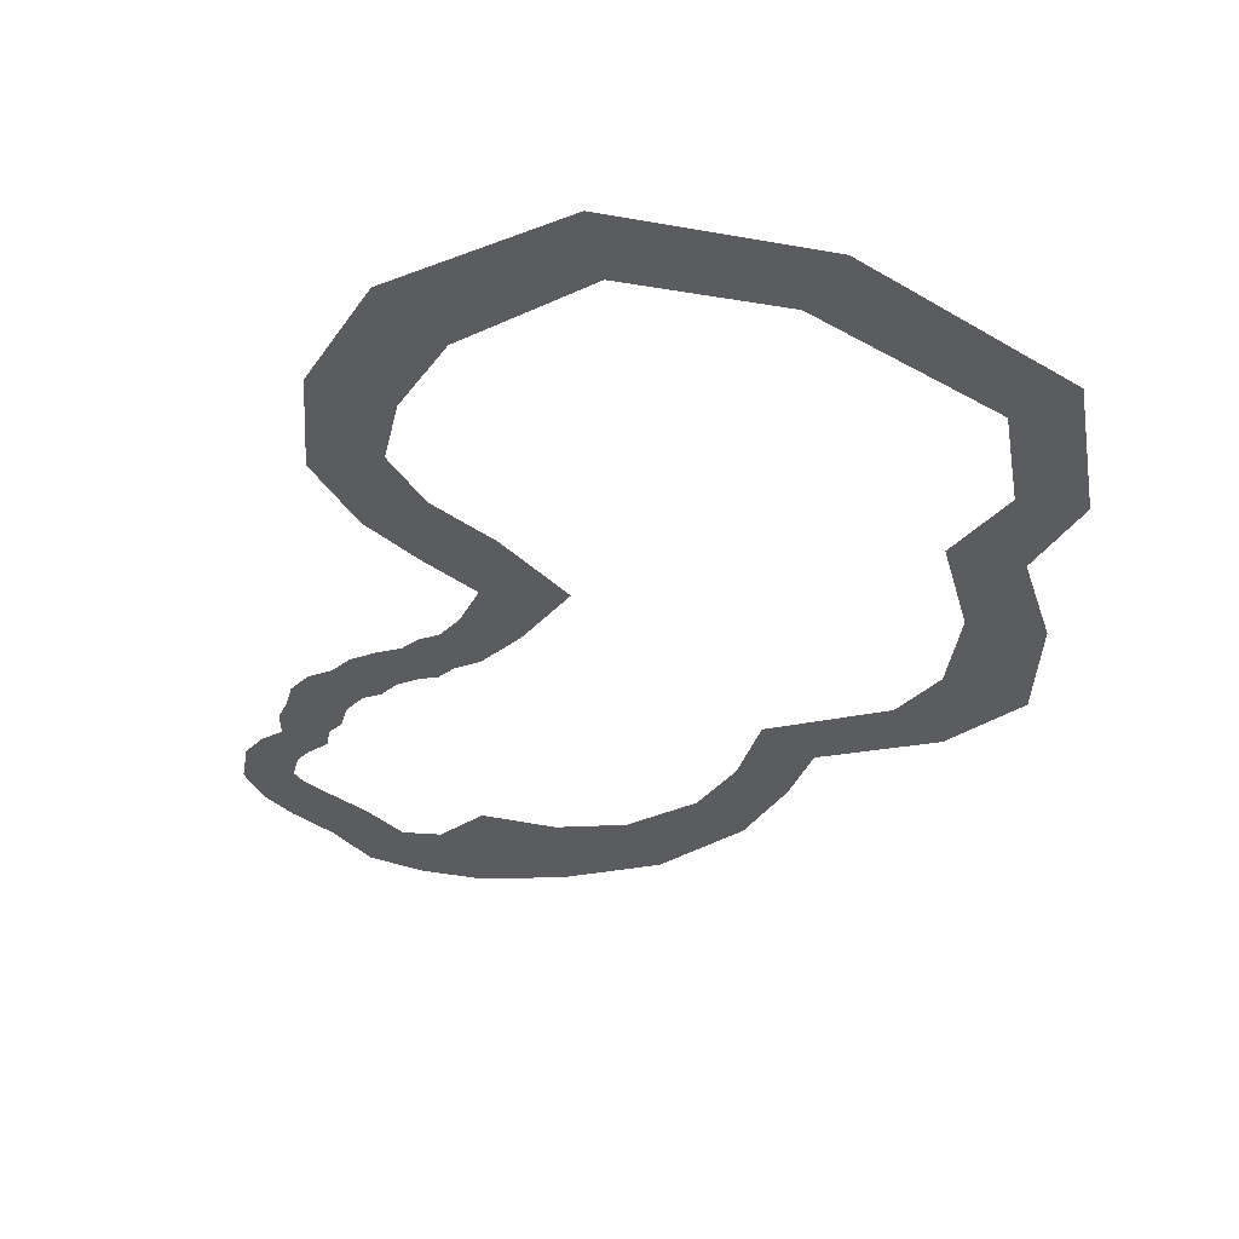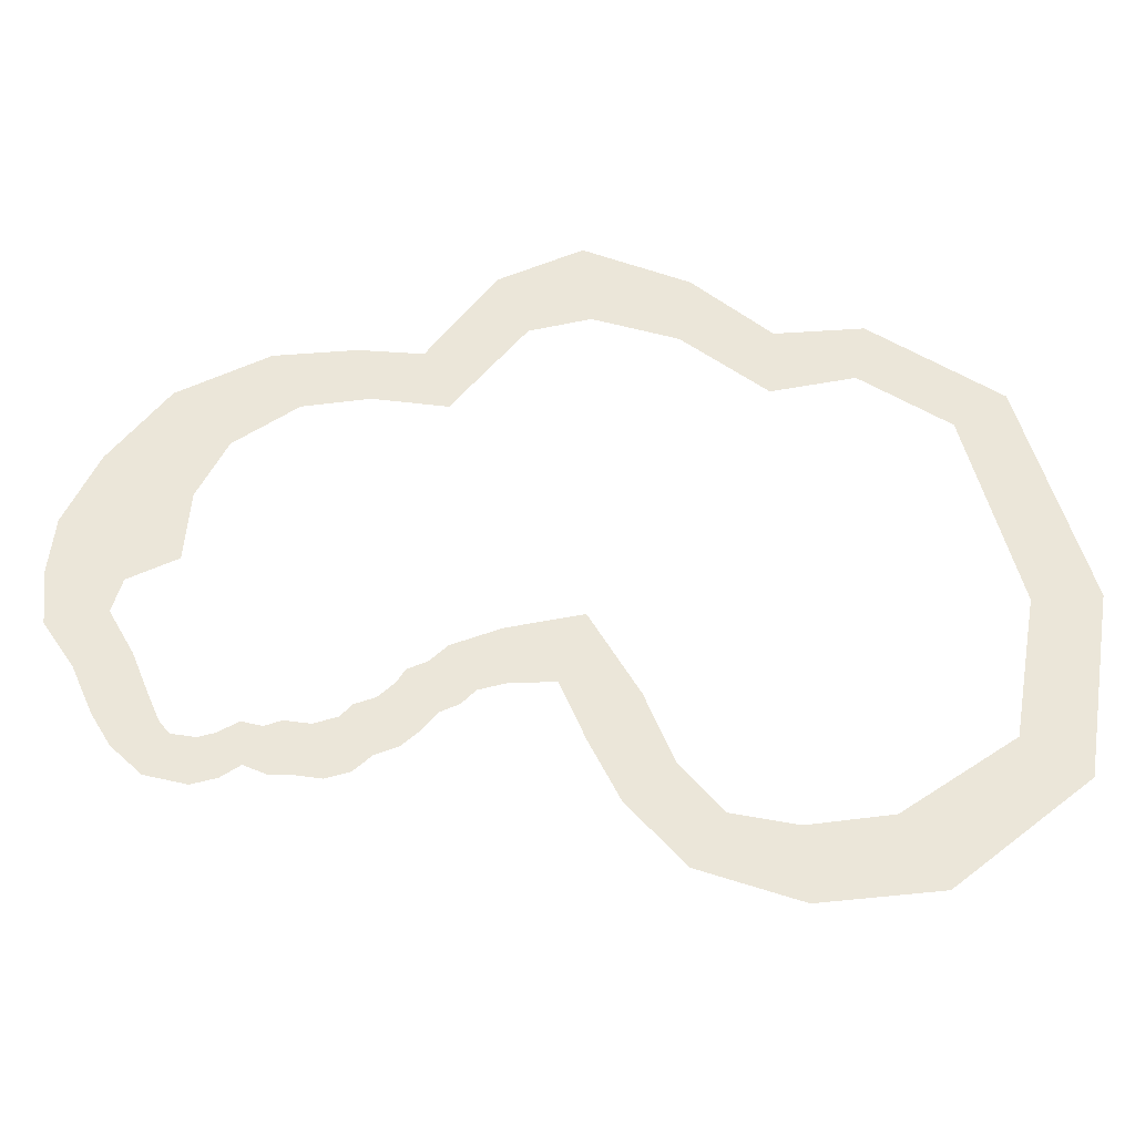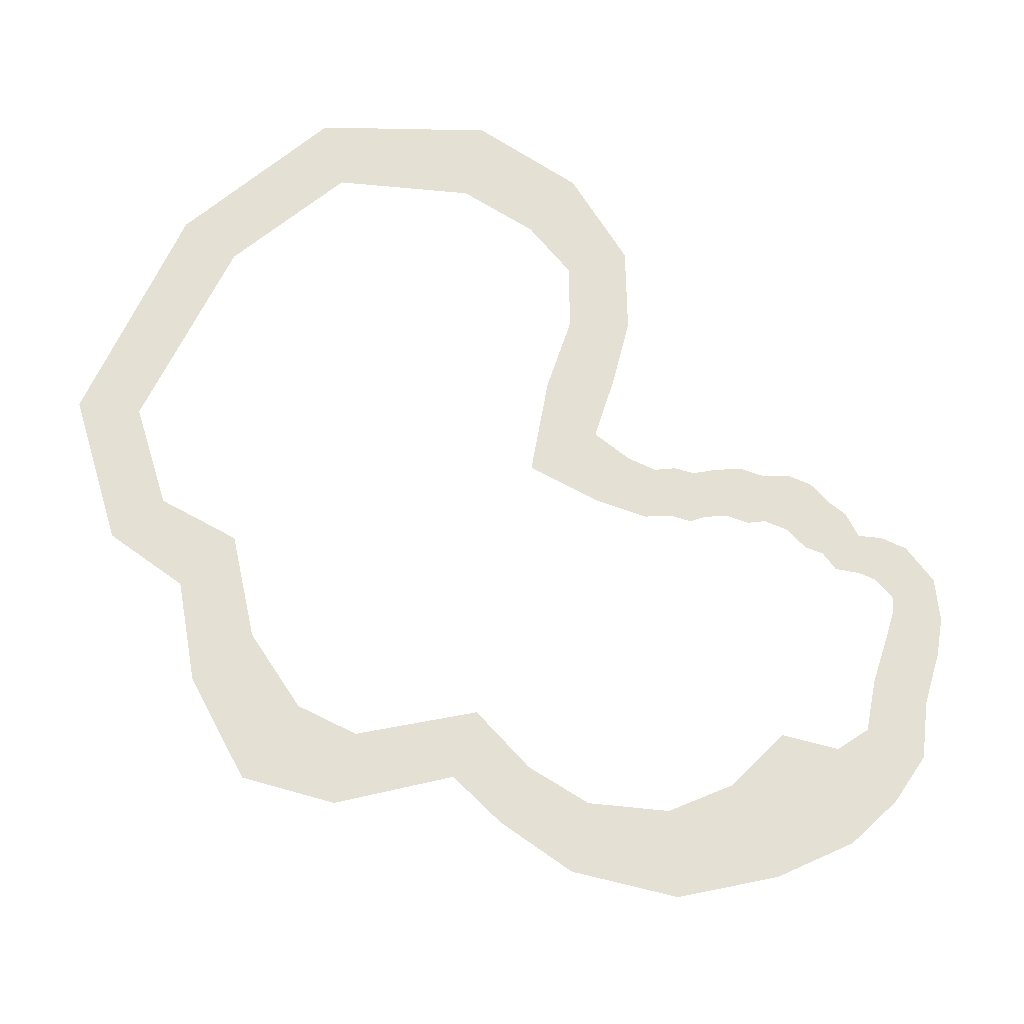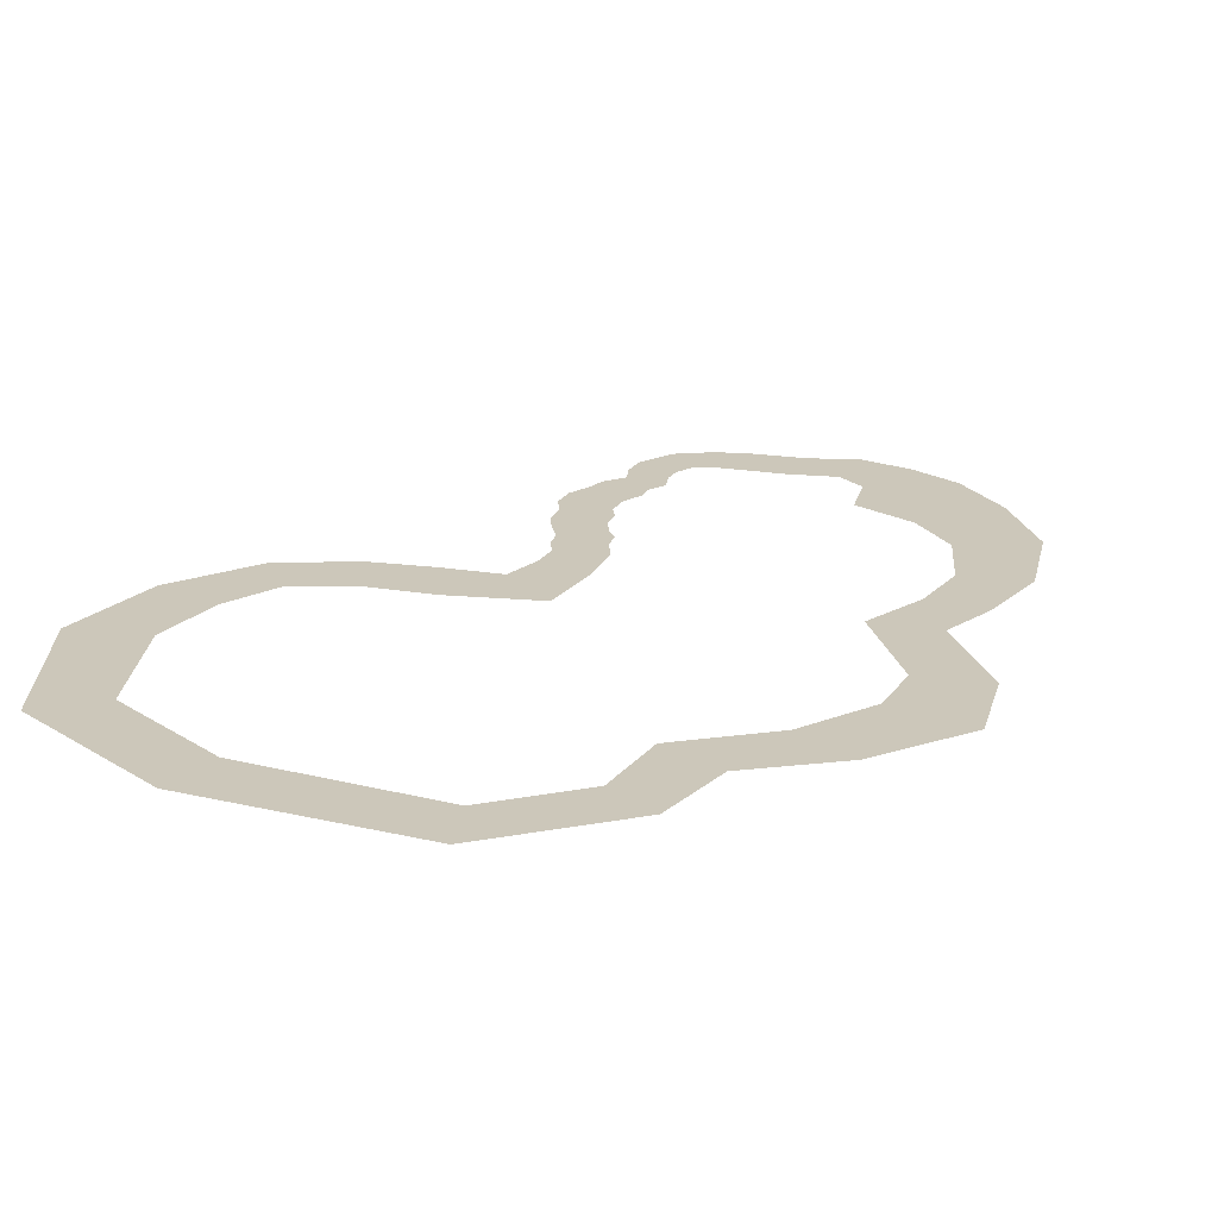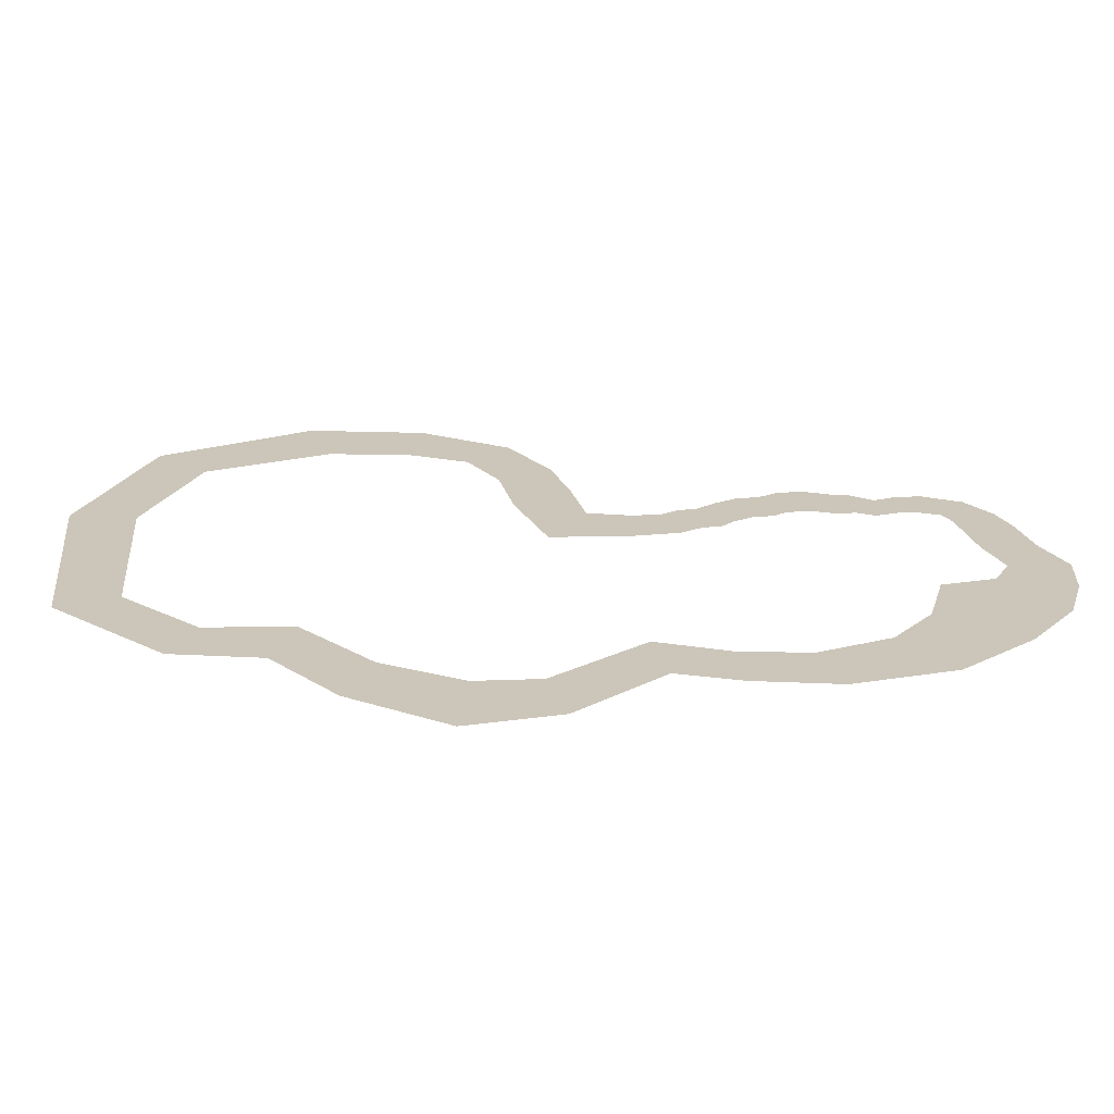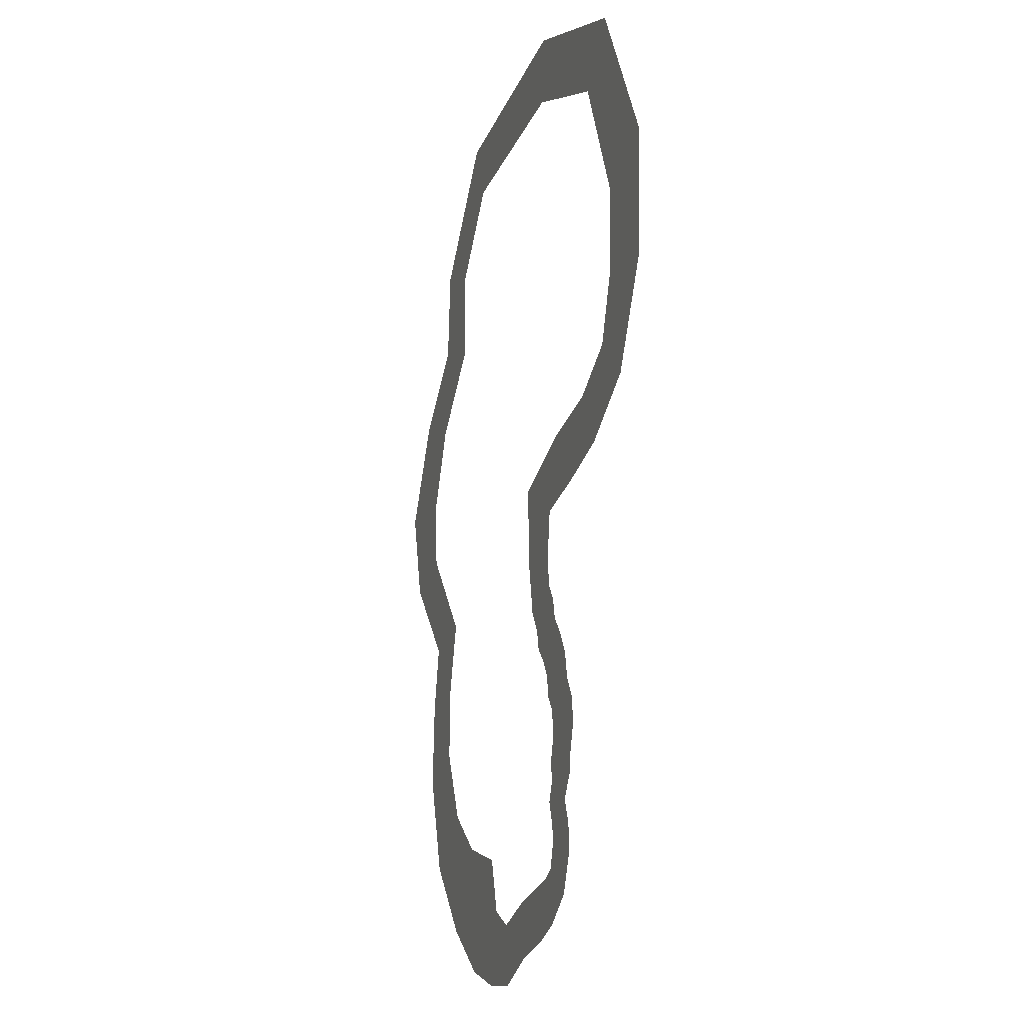
<metadata>
{"format":"obj","ext":"obj","renderer":"f3d","projection":"perspective","resolution":1024,"background":"white","views":[{"elev":-33.7,"azim":-32.0,"up":"+Y"},{"elev":55.9,"azim":-99.1,"up":"+Y"},{"elev":65.5,"azim":121.4,"up":"+Y"},{"elev":21.4,"azim":29.9,"up":"+Y"},{"elev":21.0,"azim":90.6,"up":"+Y"},{"elev":-13.9,"azim":-107.8,"up":"+Z"}]}
</metadata>
<code>
g CliffsWaves2
v -4.509 0.000666 -0.2982
v -5.709 -0.000459 0.9026
v -6.125 -0.000647 0.2045
v -3.993 0.0001412 0.4481
v -2.959 -0.000647 -0.6786
v -5.43 -0.0003328 1.371
v -2.154 -0.000483 -0.02526
v -2.808 -0.000647 -1.752
v -3.647 -0.0002107 0.9486
v -5.35 -0.0002962 1.506
v -3.547 -0.0003125 1.093
v -1.462 -0.0003728 0.09348
v -1.306 -0.000341 0.2202
v -2.008 -0.0004785 -1.699
v -2.881 -0.0006359 -2.474
v -1.533 -0.0003653 -1.664
v -1.377 -0.0003326 -1.653
v -2.213 -0.0004429 -2.714
v -3.18 -0.0006372 -2.878
v -1.765 -0.0003132 -2.875
v -1.635 -0.0002757 -2.921
v -2.538 -0.0004435 -3.176
v -3.305 -0.0006387 -3.348
v -2.107 -0.0003134 -3.376
v -1.983 -0.0002757 -3.434
v -2.66 -0.0004443 -3.661
v -3.693 -0.0006413 -3.798
v -2.228 -0.0003136 -3.87
v -2.103 -0.0002758 -3.931
v -3.003 -0.0004455 -4.011
v -4.031 -0.0006441 -4.315
v -2.541 -0.0003139 -4.154
v -2.407 -0.0002759 -4.196
v -3.326 -0.0004469 -4.497
v -4.157 -0.000647 -4.905
v -2.853 -0.0003143 -4.619
v -2.716 -0.000276 -4.655
v -3.437 -0.0004482 -5.054
v -4.483 -0.000647 -5.401
v -2.954 -0.0003148 -5.153
v -2.815 -0.0002762 -5.182
v -3.729 -0.0004415 -5.466
v -4.561 -0.000647 -6.026
v -3.223 -0.0003036 -5.51
v -3.077 -0.0002637 -5.522
v -3.812 -0.000437 -6.08
v -4.367 -0.000647 -6.653
v -3.309 -0.000296 -6.116
v -3.163 -0.0002553 -6.127
v -3.621 -0.000433 -6.697
v -4.293 -0.000647 -7.164
v -3.121 -0.0002892 -6.727
v -2.976 -0.0002477 -6.735
v -3.567 -0.0004342 -7.169
v -3.943 -0.000647 -7.71
v -3.186 -0.0002914 -7.172
v -3.057 -0.0002501 -7.173
v -3.36 -0.0004354 -7.677
v -4.185 -0.000647 -8.233
v -2.969 -0.0002934 -7.656
v -2.856 -0.0002524 -7.649
v -3.581 -0.0004357 -8.217
v -4.251 -0.000647 -8.875
v -3.177 -0.000294 -8.207
v -3.059 -0.000253 -8.203
v -3.637 -0.0004362 -8.734
v -3.848 -0.000647 -9.852
v -3.226 -0.0002946 -8.639
v -3.107 -0.0002538 -8.612
v -3.35 -0.0004401 -9.5
v -3.014 -0.000647 -10.49
v -3.016 -0.0003011 -9.263
v -2.92 -0.0002609 -9.194
v -2.772 -0.0004322 -9.902
v -2.152 -0.000647 -10.84
v -2.611 -0.0002881 -9.509
v -2.564 -0.0002464 -9.396
v -2.049 -0.0004301 -10.15
v -0.8798 -0.000647 -11.17
v -1.98 -0.0002844 -9.686
v -1.96 -0.0002423 -9.552
v -0.8008 -0.0004331 -10.46
v 0.3697 -0.000647 -11.75
v -0.7478 -0.0002895 -9.979
v -0.7325 -0.000248 -9.841
v 0.4154 -0.0004439 -10.9
v 1.694 -0.000647 -11.69
v 0.4461 -0.0003075 -10.42
v 0.455 -0.0002681 -10.28
v 1.458 -0.0004391 -10.73
v 1.299 -0.0002995 -10.09
v 1.253 -0.0002592 -9.906
v 1.639 -0.0002326 -8.604
v 2.329 -0.0004249 -9.85
v 3.127 -0.000647 -11.29
v 4.765 -0.000647 -10.18
v 1.794 -0.0002757 -8.883
v 4.01 -0.000429 -9.109
v 6.395 -0.000647 -8.424
v 3.504 -0.0002827 -8.393
v 3.358 -0.0002404 -8.186
v 5.485 -0.0004337 -7.776
v 7.158 -0.000647 -6.006
v 4.875 -0.0002903 -7.341
v 4.699 -0.0002489 -7.215
v 6.282 -0.0004472 -5.729
v 7.01 -0.000647 -3.97
v 5.694 -0.0003131 -5.543
v 5.524 -0.0002744 -5.489
v 6.197 -0.00046 -3.895
v 6.638 -0.000647 -2.413
v 5.653 -0.0003345 -3.845
v 5.495 -0.0002982 -3.83
v 5.742 -0.0004712 -2.211
v 8.659 -0.000647 -0.3457
v 5.14 -0.0003532 -2.075
v 4.966 -0.000319 -2.036
v 7.74 -0.0004884 -0.07737
v 9.271 -0.000647 1.865
v 7.124 -0.0003818 0.1026
v 6.946 -0.000351 0.1546
v 8.092 -0.0004746 1.786
v 7.837 -0.0006584 4.29
v 7.301 -0.0003588 1.733
v 7.073 -0.0003253 1.717
v 6.92 -0.0004865 3.976
v 5.93 -0.000666 5.973
v 6.305 -0.000371 3.765
v 6.127 -0.0003377 3.704
v 5.01 -0.0004797 5.735
v 5.741 -0.000666 8.167
v 4.393 -0.0003545 5.576
v 4.214 -0.0003183 5.53
v 4.966 -0.0004868 7.88
v 3.185 -0.000666 11.03
v 4.445 -0.0003665 7.688
v 4.295 -0.0003317 7.632
v 2.847 -0.0004919 10.26
v -2.645 -0.000662 11.75
v 2.621 -0.0003749 9.747
v 2.555 -0.0003411 9.599
v -2.567 -0.0004749 10.87
v -7.137 -0.000662 10.28
v -2.515 -0.0003493 10.28
v -2.499 -0.000313 10.11
v -6.476 -0.0004682 9.566
v -9.271 -0.000647 6.603
v -6.032 -0.0003381 9.086
v -5.904 -0.0003005 8.948
v -8.238 -0.0004617 6.241
v -9.111 -0.000647 3.647
v -7.546 -0.0003374 5.999
v -7.345 -0.0003014 5.928
v -8.132 -0.0004639 3.77
v -7.899 -0.000647 1.337
v -7.476 -0.000341 3.852
v -7.286 -0.0003055 3.875
v -7.275 -0.0004619 1.881
v -6.125 -0.000647 0.2045
v -5.709 -0.000459 0.9026
v -6.857 -0.0003376 2.246
v -6.736 -0.0003017 2.352
v -5.43 -0.0003328 1.371
v -5.35 -0.0002962 1.506
g CliffsWaves2_0
f 3 2 1
f 2 4 1
f 1 4 5
f 2 6 4
f 4 7 5
f 5 7 8
f 6 9 4
f 4 9 7
f 6 10 9
f 10 11 9
f 9 11 12
f 9 12 7
f 11 13 12
f 7 14 8
f 7 12 14
f 8 14 15
f 12 13 16
f 12 16 14
f 13 17 16
f 14 18 15
f 14 16 18
f 15 18 19
f 16 17 20
f 16 20 18
f 17 21 20
f 18 22 19
f 18 20 22
f 19 22 23
f 20 21 24
f 20 24 22
f 21 25 24
f 22 26 23
f 22 24 26
f 23 26 27
f 24 25 28
f 24 28 26
f 25 29 28
f 26 30 27
f 26 28 30
f 27 30 31
f 28 29 32
f 28 32 30
f 29 33 32
f 30 34 31
f 30 32 34
f 31 34 35
f 32 33 36
f 32 36 34
f 33 37 36
f 34 38 35
f 34 36 38
f 35 38 39
f 36 37 40
f 36 40 38
f 37 41 40
f 38 42 39
f 38 40 42
f 39 42 43
f 40 41 44
f 40 44 42
f 41 45 44
f 42 46 43
f 42 44 46
f 43 46 47
f 44 45 48
f 44 48 46
f 45 49 48
f 46 50 47
f 46 48 50
f 47 50 51
f 48 49 52
f 48 52 50
f 49 53 52
f 50 54 51
f 50 52 54
f 51 54 55
f 52 53 56
f 52 56 54
f 53 57 56
f 54 58 55
f 54 56 58
f 55 58 59
f 56 57 60
f 56 60 58
f 57 61 60
f 58 62 59
f 58 60 62
f 59 62 63
f 60 61 64
f 60 64 62
f 61 65 64
f 62 66 63
f 62 64 66
f 63 66 67
f 64 65 68
f 64 68 66
f 65 69 68
f 66 70 67
f 66 68 70
f 67 70 71
f 68 69 72
f 68 72 70
f 69 73 72
f 70 74 71
f 70 72 74
f 71 74 75
f 72 73 76
f 72 76 74
f 73 77 76
f 74 78 75
f 74 76 78
f 75 78 79
f 76 77 80
f 76 80 78
f 77 81 80
f 78 82 79
f 78 80 82
f 79 82 83
f 80 81 84
f 80 84 82
f 81 85 84
f 82 86 83
f 82 84 86
f 83 86 87
f 84 85 88
f 84 88 86
f 85 89 88
f 86 90 87
f 86 88 90
f 88 89 91
f 88 91 90
f 89 92 91
f 91 92 93
f 87 90 94
f 95 87 94
f 95 94 96
f 90 91 97
f 97 91 93
f 94 90 97
f 94 98 96
f 94 97 98
f 96 98 99
f 97 93 100
f 97 100 98
f 93 101 100
f 98 102 99
f 98 100 102
f 99 102 103
f 100 101 104
f 100 104 102
f 101 105 104
f 102 106 103
f 102 104 106
f 103 106 107
f 104 105 108
f 104 108 106
f 105 109 108
f 106 110 107
f 106 108 110
f 107 110 111
f 108 109 112
f 108 112 110
f 109 113 112
f 110 114 111
f 110 112 114
f 111 114 115
f 112 113 116
f 112 116 114
f 113 117 116
f 114 118 115
f 114 116 118
f 115 118 119
f 116 117 120
f 116 120 118
f 117 121 120
f 118 122 119
f 118 120 122
f 119 122 123
f 120 121 124
f 120 124 122
f 121 125 124
f 122 126 123
f 122 124 126
f 123 126 127
f 124 125 128
f 124 128 126
f 125 129 128
f 126 130 127
f 126 128 130
f 127 130 131
f 128 129 132
f 128 132 130
f 129 133 132
f 130 134 131
f 130 132 134
f 131 134 135
f 132 133 136
f 132 136 134
f 133 137 136
f 134 138 135
f 134 136 138
f 135 138 139
f 136 137 140
f 136 140 138
f 137 141 140
f 138 142 139
f 138 140 142
f 139 142 143
f 140 141 144
f 140 144 142
f 141 145 144
f 142 146 143
f 142 144 146
f 143 146 147
f 144 145 148
f 144 148 146
f 145 149 148
f 146 150 147
f 146 148 150
f 147 150 151
f 148 149 152
f 148 152 150
f 149 153 152
f 150 154 151
f 150 152 154
f 151 154 155
f 152 153 156
f 152 156 154
f 153 157 156
f 154 158 155
f 154 156 158
f 155 158 159
f 158 160 159
f 156 157 161
f 156 161 158
f 158 161 160
f 157 162 161
f 161 163 160
f 161 162 163
f 162 164 163

</code>
